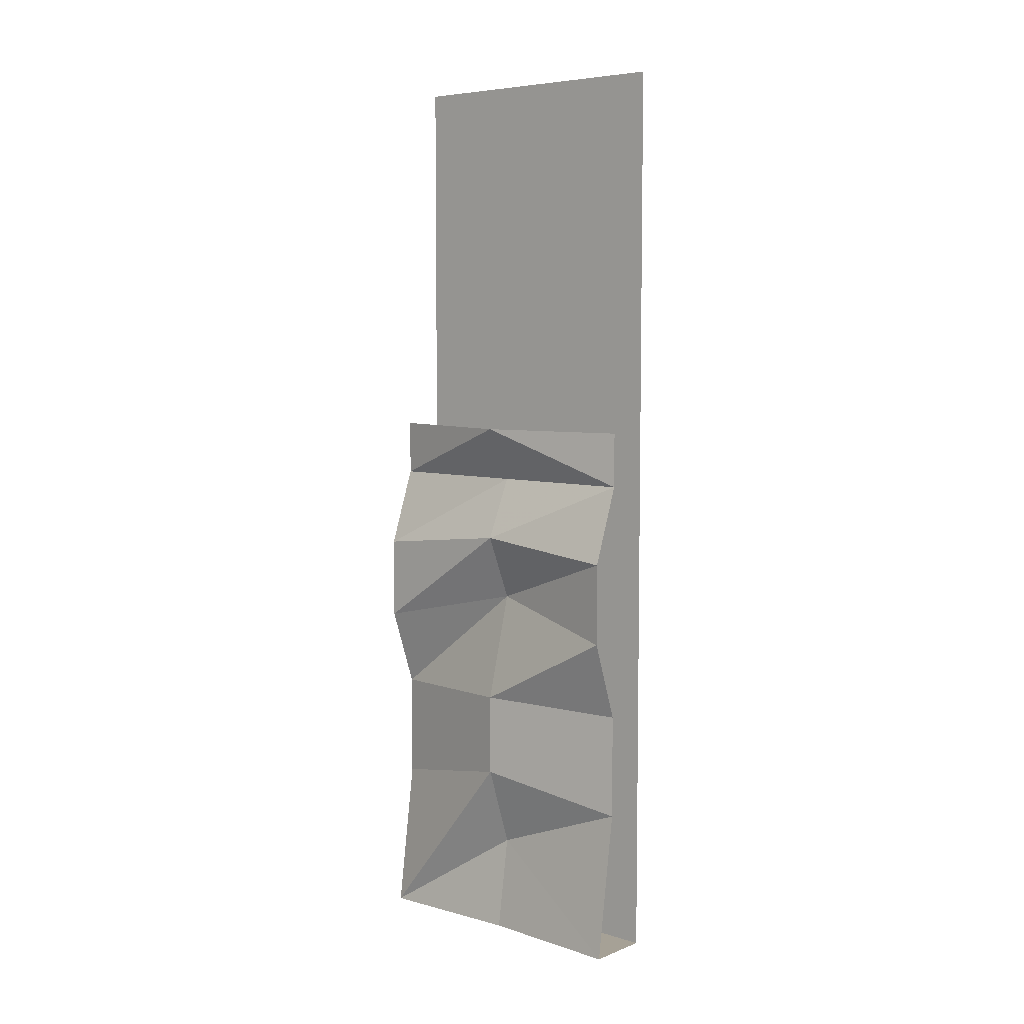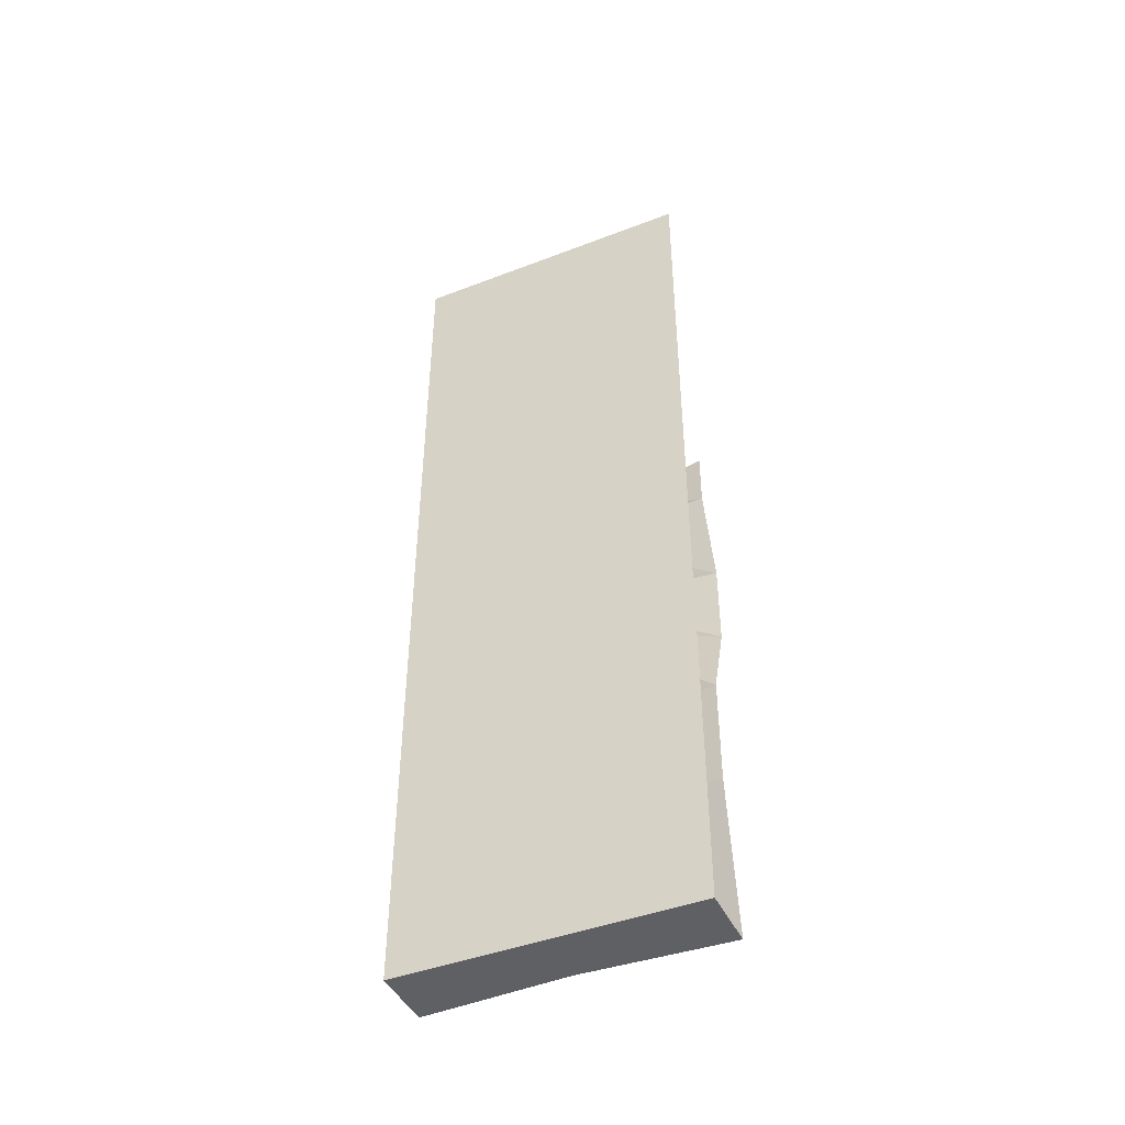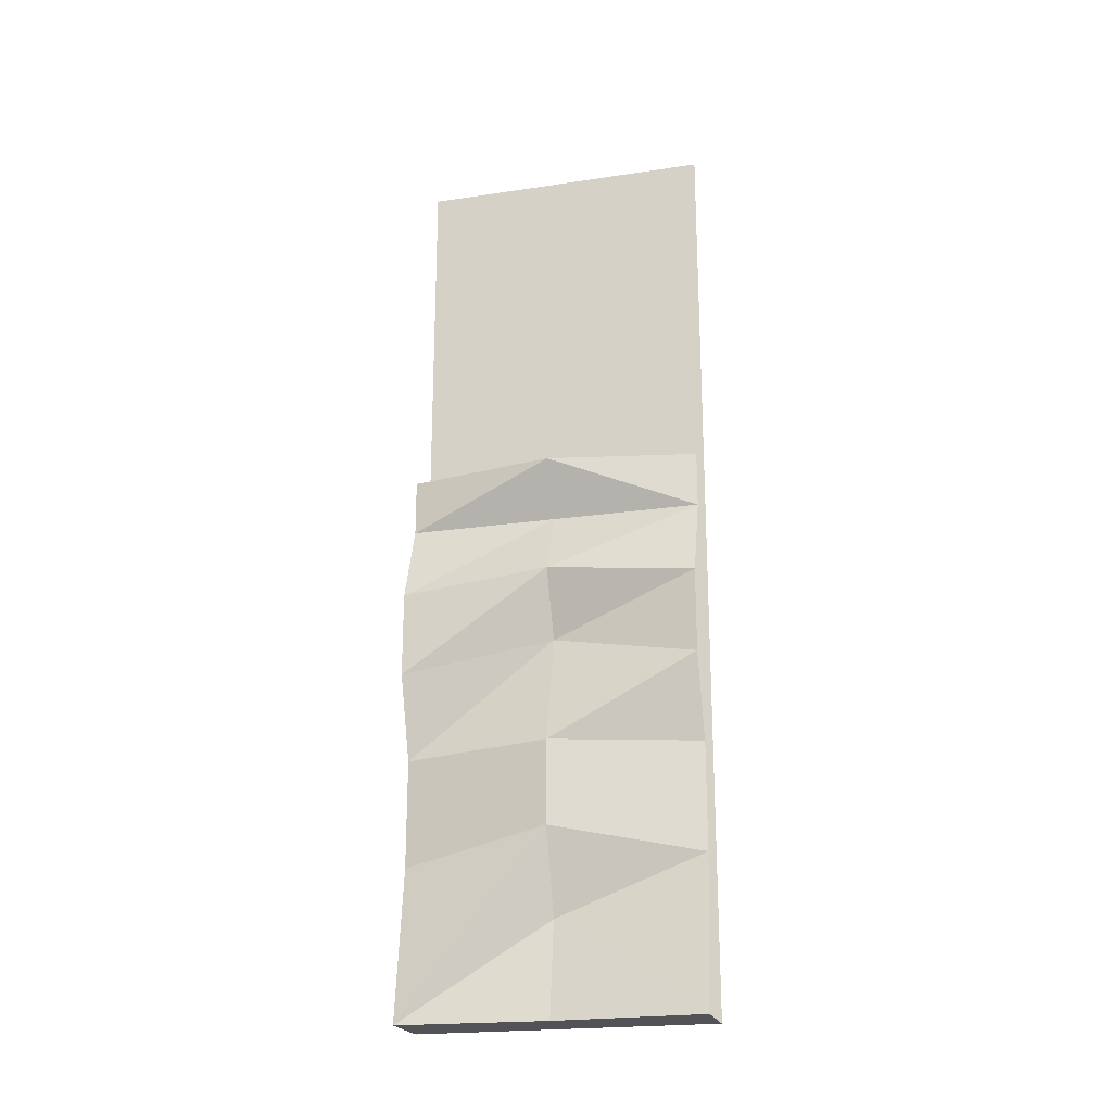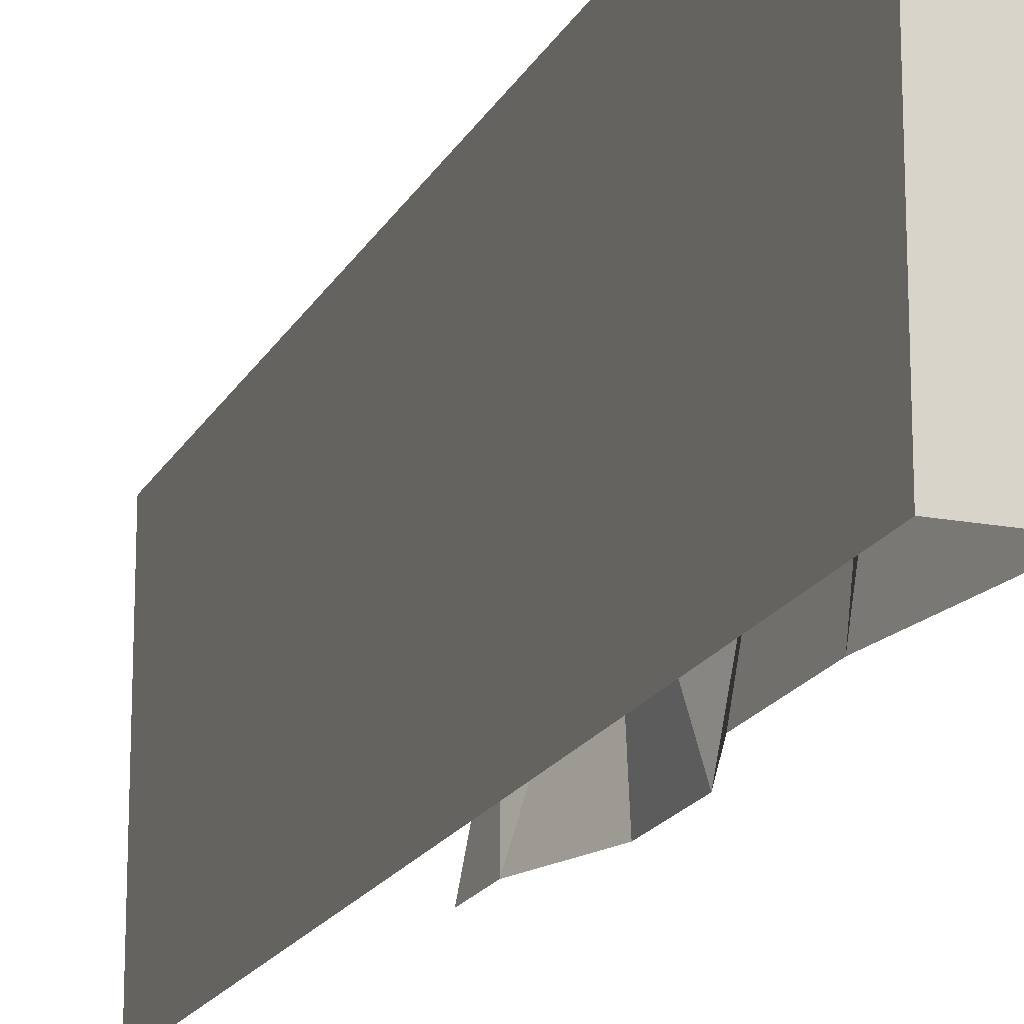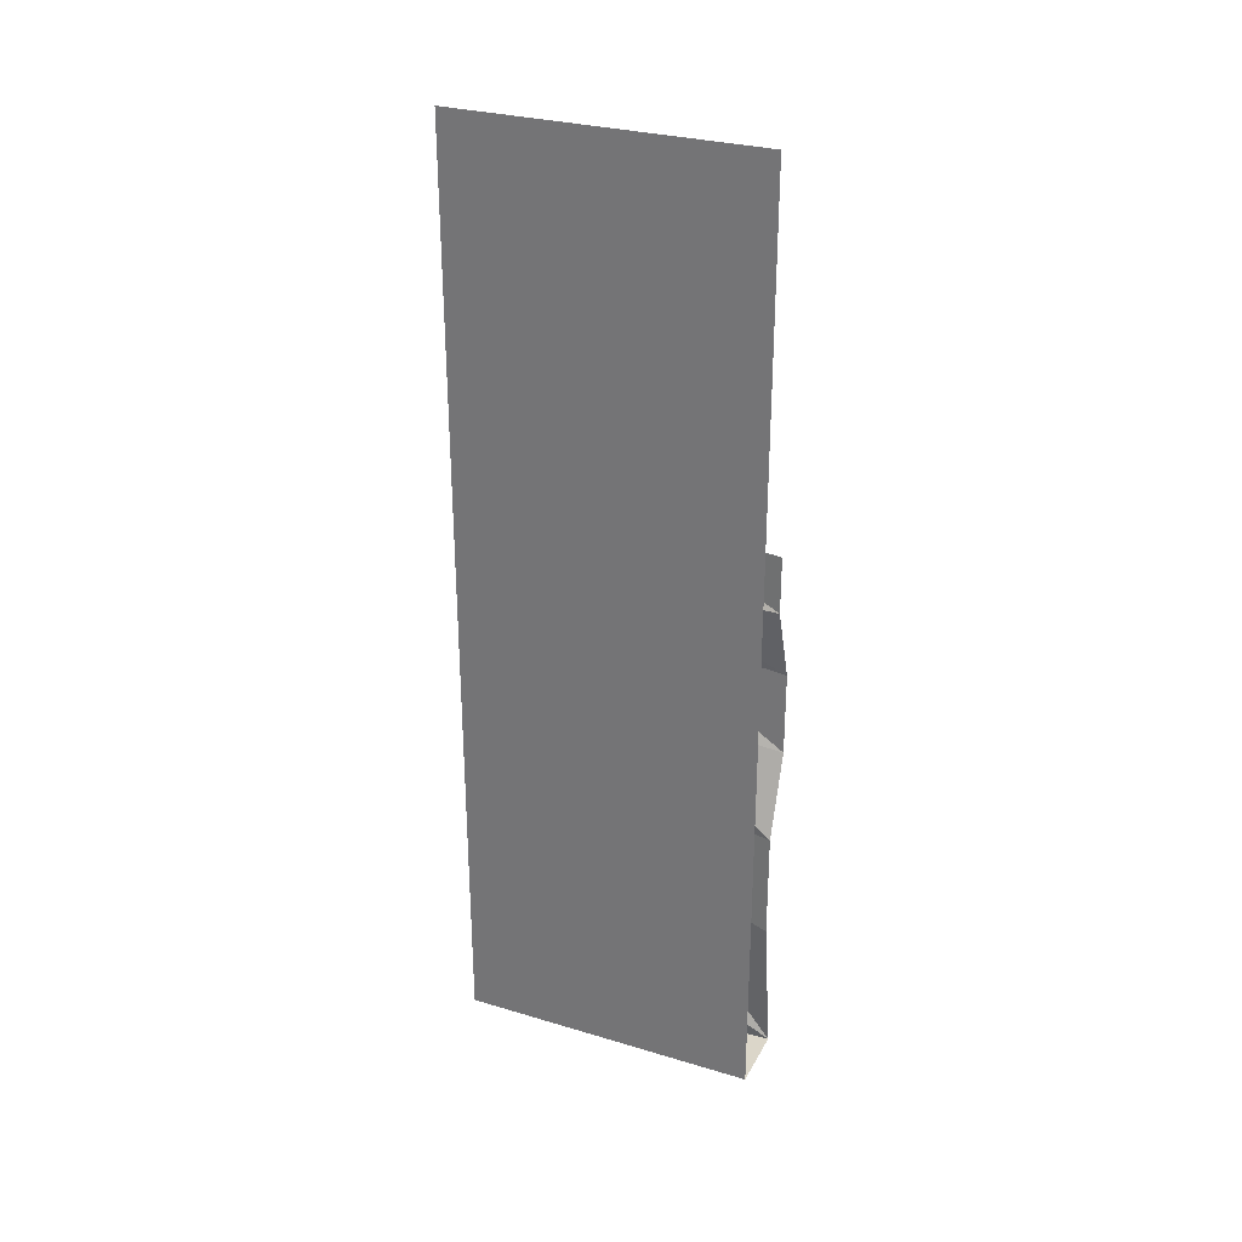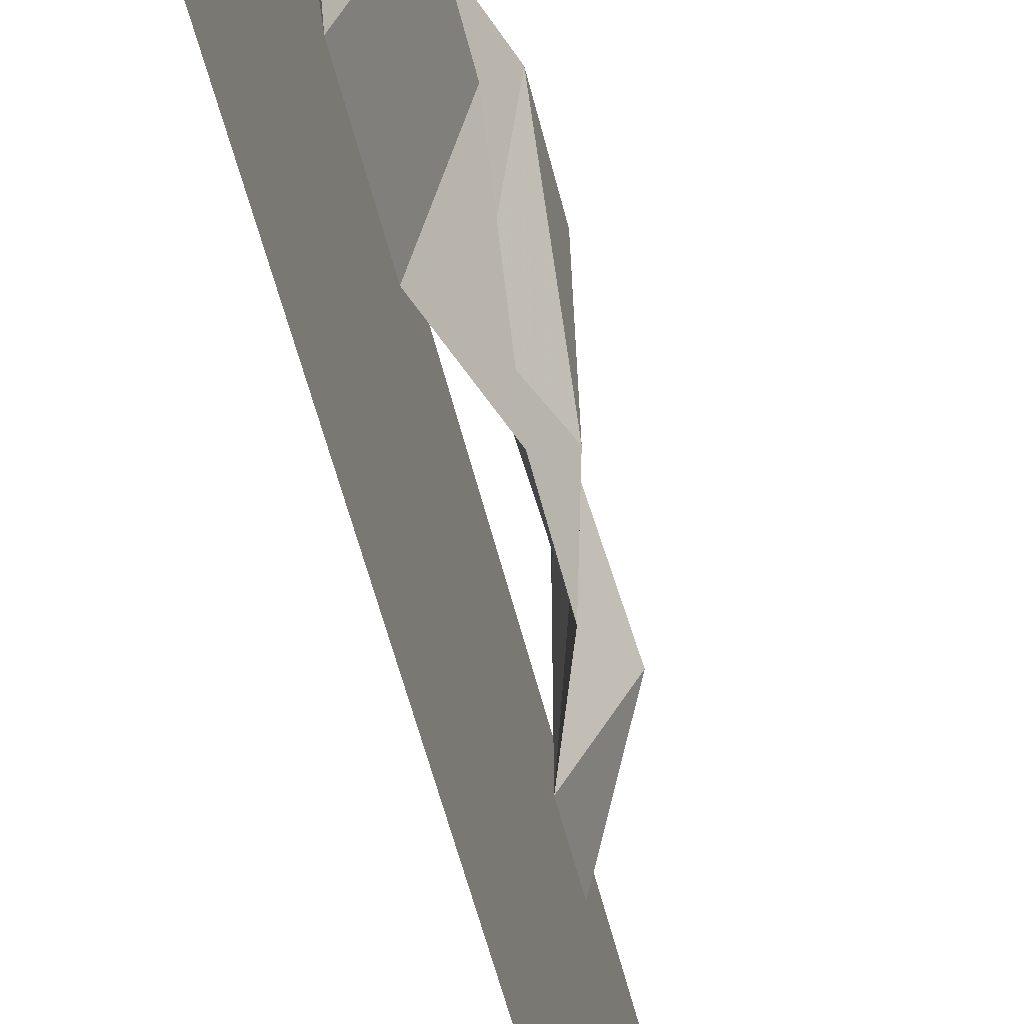
<metadata>
{"format":"obj","ext":"obj","renderer":"f3d","projection":"perspective","resolution":1024,"background":"white","views":[{"elev":6.2,"azim":131.4,"up":"+Y"},{"elev":-44.4,"azim":-65.9,"up":"+Y"},{"elev":-21.7,"azim":104.7,"up":"+Y"},{"elev":-18.2,"azim":-20.2,"up":"+Z"},{"elev":29.7,"azim":-66.3,"up":"+Y"},{"elev":-55.5,"azim":13.7,"up":"+Z"}]}
</metadata>
<code>
v -0.5 -1.875 0.5
v -0.3047 -1.875 0
v -0.2812 -1.875 0.5
v -0.3516 -1.555 0
v -0.2578 -1.273 0
v -0.3516 -1.367 0.5
v -0.2578 -0.9922 0
v -0.3516 -1.008 0.5
v -0.3516 -0.625 0
v -0.2578 -0.7344 0.5
v -0.2578 -0.3984 0
v -0.2578 -0.4531 0.5
v -0.3516 -0.1875 0
v -0.3516 -0.1875 0.5
v -0.2578 0 0
v -0.3516 0 0.5
v -0.5 -1.875 -0.5
v -0.2812 -1.875 -0.5
v -0.3516 -1.367 -0.5
v -0.3516 -1.008 -0.5
v -0.2578 -0.7344 -0.5
v -0.2578 -0.4531 -0.5
v -0.3516 -0.1875 -0.5
v -0.3516 0 -0.5
v -0.5 1.25 0.5
v -0.5 1.25 -0.5
f 1 2 3
f 3 2 4
f 3 4 5
f 3 5 6
f 1 17 18
f 1 18 2
f 2 18 4
f 4 18 19
f 4 19 5
f 6 5 7
f 6 7 8
f 5 19 20
f 5 20 7
f 8 7 9
f 8 9 10
f 7 20 21
f 7 21 9
f 10 9 11
f 10 11 12
f 9 21 22
f 9 22 11
f 12 11 13
f 12 13 14
f 11 22 23
f 11 23 13
f 14 13 15
f 14 15 16
f 13 23 15
f 15 23 24
f 17 1 25
f 17 25 26

</code>
